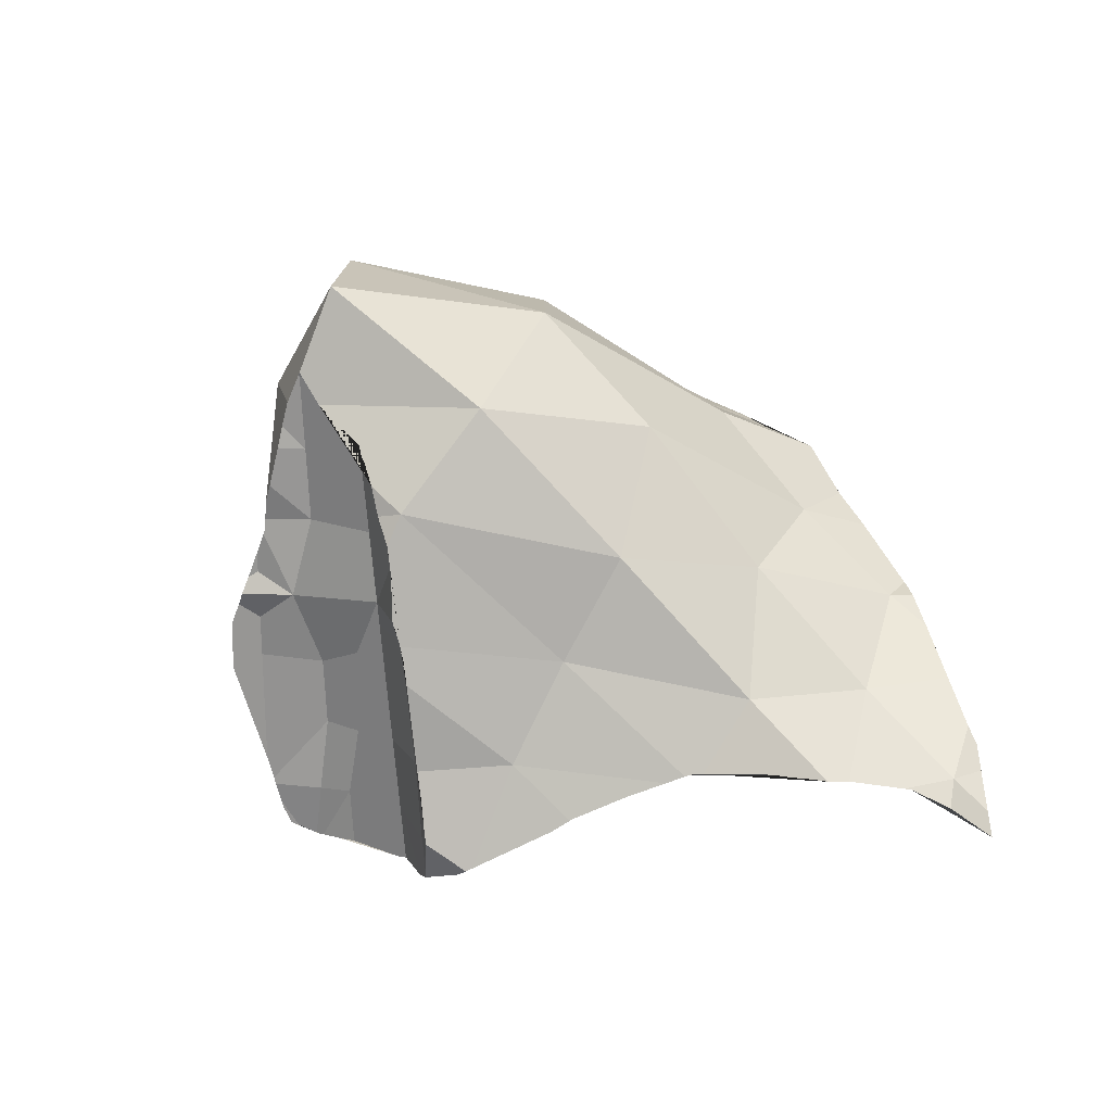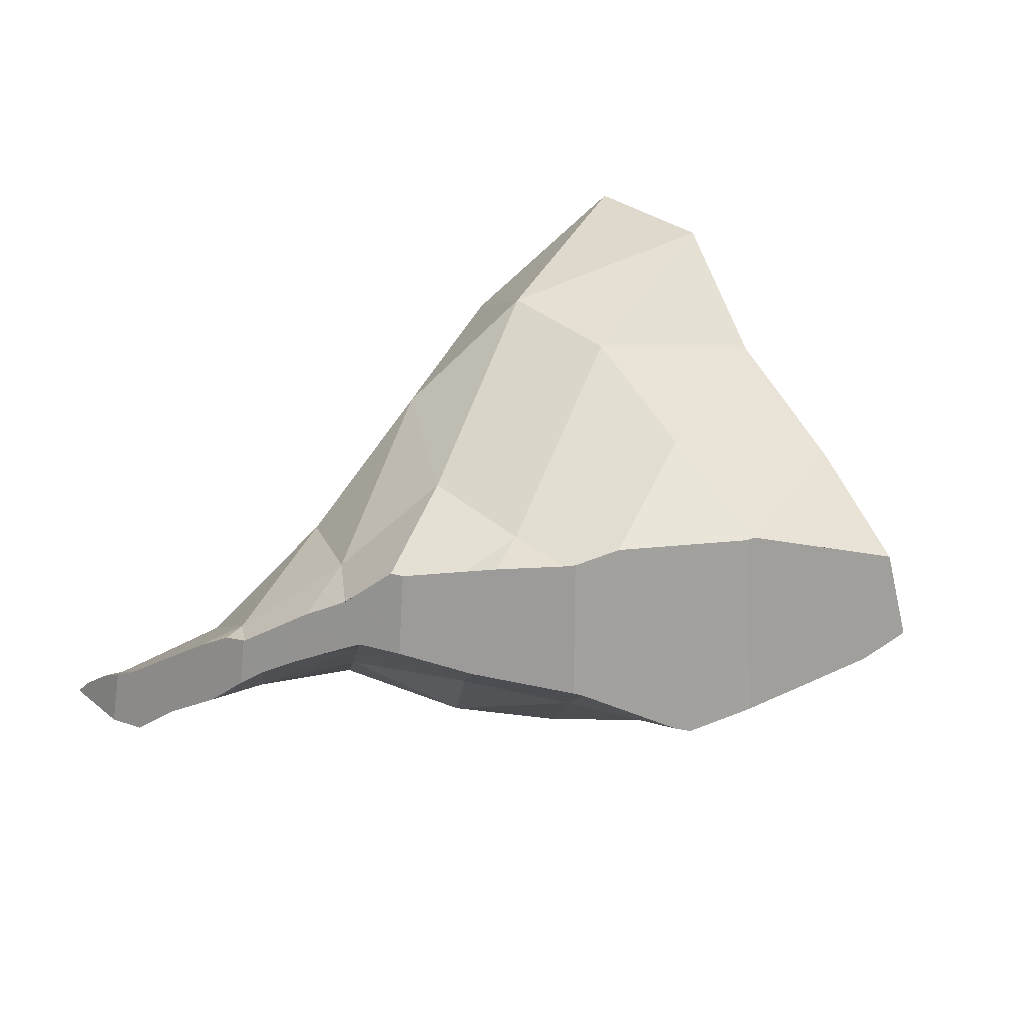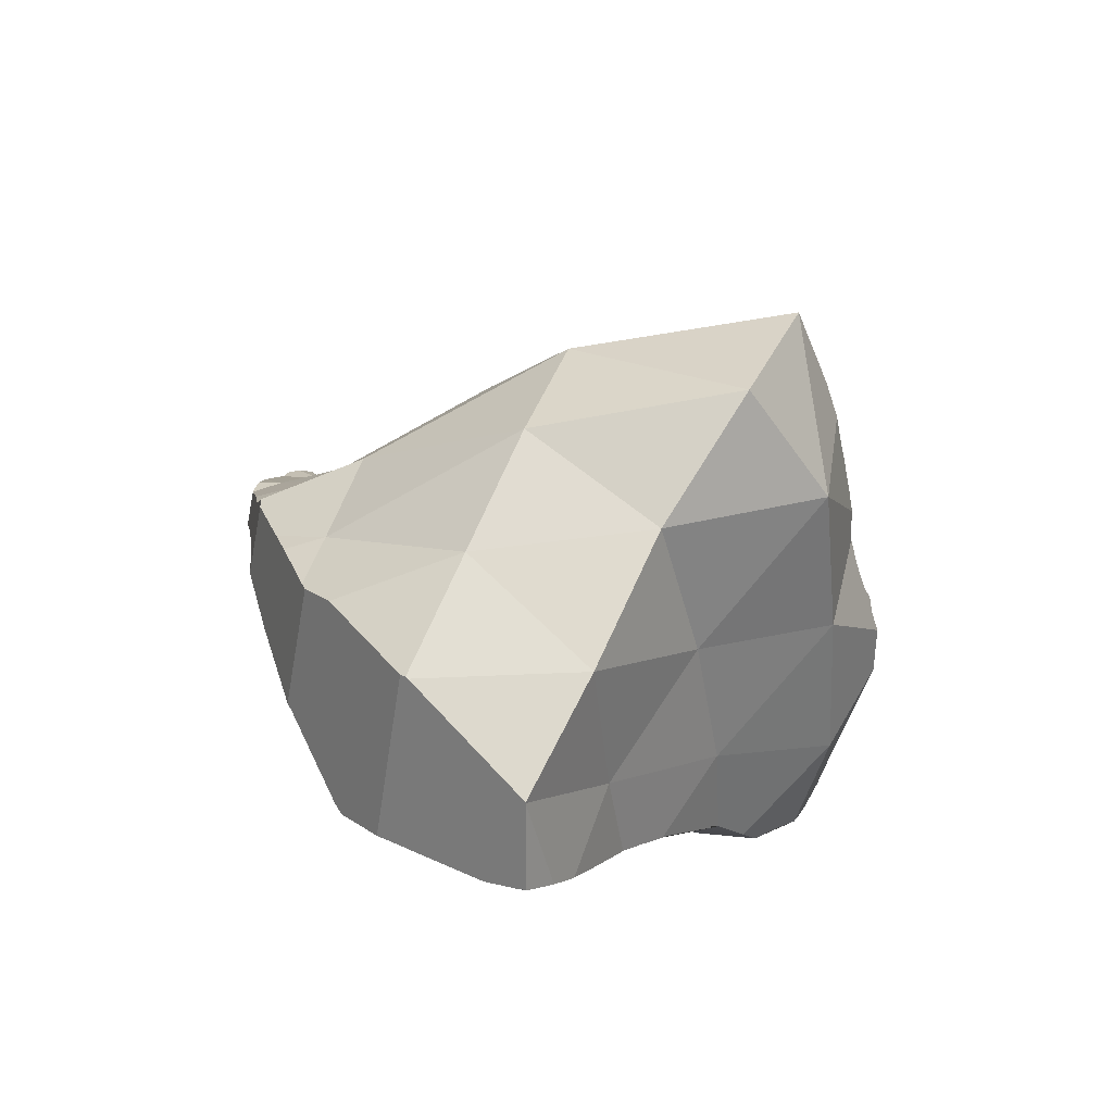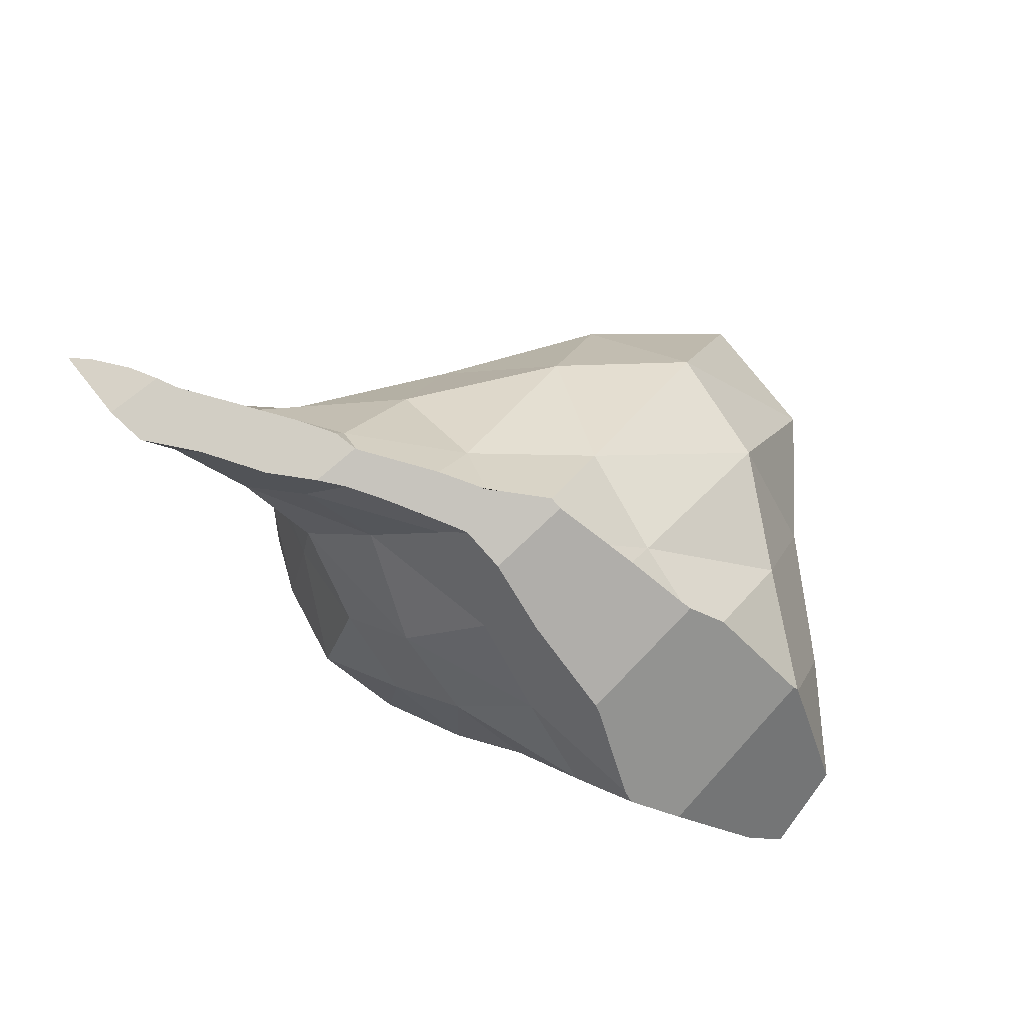
<metadata>
{"format":"obj","ext":"obj","renderer":"f3d","projection":"perspective","resolution":1024,"background":"white","views":[{"elev":16.9,"azim":58.9,"up":"+Y"},{"elev":30.1,"azim":-163.9,"up":"+Y"},{"elev":38.2,"azim":-101.2,"up":"+Y"},{"elev":-75.9,"azim":131.6,"up":"+Z"}]}
</metadata>
<code>
o cone_0095_shard.013
v -0.02891 1.566 -0.01942
v -0.01276 1.567 -0.01349
v -0.01147 1.571 -0.01457
v -0.01141 1.571 -0.01463
v -0.0113 1.571 -0.01469
v -0.01112 1.571 -0.01471
v -0.01005 1.583 -0.01928
v -0.02684 1.583 -0.03061
v -0.01583 1.553 -0.01111
v -0.01491 1.555 -0.01134
v -0.01379 1.561 -0.01228
v -0.01359 1.564 -0.01296
v -0.008612 1.567 -0.01627
v 0.006516 1.568 -0.03313
v -0.01097 1.571 -0.01482
v -0.01063 1.571 -0.01506
v -0.03839 1.571 -0.04459
v -0.004228 1.577 -0.04971
v -0.02854 1.543 -0.01691
v -0.01671 1.548 -0.01112
v -0.01661 1.55 -0.01124
v 0.000702 1.557 -0.01934
v 0.004962 1.554 -0.02154
v -0.006922 1.566 -0.01711
v -0.002547 1.562 -0.0193
v -0.001835 1.561 -0.01919
v -0.001211 1.56 -0.01932
v -0.01948 1.576 -0.05868
v -0.0388 1.551 -0.03916
v -0.02041 1.534 -0.00712
v -0.0201 1.535 -0.007529
v -0.01972 1.537 -0.008027
v -0.01867 1.539 -0.008162
v -0.01877 1.541 -0.00927
v -0.0179 1.545 -0.01038
v -0.01683 1.548 -0.01096
v 0.002077 1.553 -0.01956
v 0.001738 1.554 -0.01951
v 0.01923 1.548 -0.04771
v 0.01006 1.563 -0.05829
v -0.03315 1.567 -0.06896
v -0.05282 1.562 -0.05627
v -0.000439 1.56 -0.07817
v -0.03902 1.531 -0.03572
v -0.02899 1.52 -0.01581
v -0.02105 1.527 -0.007345
v -0.02087 1.529 -0.00728
v 0.004619 1.55 -0.01958
v 0.004591 1.55 -0.01958
v 0.01653 1.533 -0.04022
v -0.0142 1.558 -0.08525
v -0.05157 1.541 -0.0538
v -0.02065 1.511 -0.01212
v -0.0207 1.512 -0.01195
v -0.02085 1.518 -0.009993
v -0.02101 1.525 -0.007915
v 0.006734 1.536 -0.02015
v 0.005078 1.547 -0.01979
v 0.005967 1.539 -0.01947
v 0.006395 1.538 -0.01994
v 0.03206 1.529 -0.06058
v 0.02256 1.544 -0.06839
v 0.01281 1.548 -0.08353
v -0.04701 1.559 -0.07876
v -0.04666 1.56 -0.079
v -0.0224 1.557 -0.08946
v -0.0239 1.557 -0.0892
v -0.02931 1.559 -0.08656
v -0.06452 1.552 -0.06714
v -0.06451 1.553 -0.06713
v 0.001801 1.554 -0.09285
v -5e-06 1.554 -0.09309
v -0.008363 1.555 -0.09177
v -0.05142 1.528 -0.05167
v -0.04895 1.526 -0.04814
v -0.04817 1.526 -0.04702
v -0.0468 1.525 -0.04506
v -0.03641 1.512 -0.0303
v -0.03868 1.517 -0.03483
v -0.02821 1.505 -0.01995
v -0.02412 1.503 -0.01757
v -0.02262 1.502 -0.01649
v -0.02011 1.504 -0.01403
v -0.02019 1.505 -0.01376
v -0.0203 1.508 -0.01295
v -0.02046 1.509 -0.01278
v 0.007773 1.531 -0.02049
v 0.01535 1.519 -0.03276
v 0.007187 1.534 -0.02038
v 0.03005 1.519 -0.05144
v 0.03036 1.519 -0.05204
v 0.03135 1.519 -0.05362
v 0.008777 1.548 -0.09313
v 0.00745 1.549 -0.09308
v 0.007151 1.549 -0.09307
v 0.00711 1.549 -0.09306
v 0.00702 1.549 -0.09306
v -0.05087 1.558 -0.07619
v -0.0526 1.557 -0.07504
v -0.05461 1.556 -0.0737
v -0.0582 1.555 -0.07132
v -0.0613 1.554 -0.06925
v -0.03283 1.559 -0.08509
v -0.03376 1.559 -0.0847
v -0.03801 1.559 -0.08292
v -0.04595 1.559 -0.07959
v -0.0129 1.556 -0.09097
v -0.01357 1.556 -0.09087
v -0.02017 1.557 -0.08982
v -0.06459 1.552 -0.06714
v -0.06486 1.538 -0.06366
v -0.06207 1.536 -0.06082
v -0.06172 1.535 -0.06047
v -0.06168 1.535 -0.06042
v -0.05869 1.533 -0.05786
v -0.05276 1.529 -0.0528
v -0.04052 1.52 -0.03721
v -0.03626 1.512 -0.03015
v -0.03397 1.509 -0.02776
v -0.03087 1.507 -0.02351
v -0.01967 1.502 -0.01498
v 0.008477 1.518 -0.02152
v 0.007873 1.529 -0.02063
v 0.008106 1.525 -0.02098
v 0.00846 1.518 -0.0215
v 0.02868 1.518 -0.04925
v 0.043 1.519 -0.06591
v 0.03742 1.52 -0.06027
v 0.04031 1.52 -0.06332
v 0.04093 1.52 -0.0639
v 0.03651 1.528 -0.07725
v 0.027 1.538 -0.08863
v 0.0149 1.545 -0.09301
v 0.009829 1.547 -0.09311
v -0.06521 1.55 -0.06727
v -0.06761 1.541 -0.06779
v -0.06765 1.541 -0.0678
v -0.0676 1.54 -0.0677
v 0.01099 1.508 -0.02133
v 0.01466 1.505 -0.02556
v 0.01506 1.505 -0.02638
v 0.009545 1.514 -0.02151
v 0.01057 1.51 -0.02134
v 0.02203 1.512 -0.03793
v 0.02218 1.512 -0.03821
v 0.02586 1.516 -0.04458
v 0.04399 1.519 -0.06881
v 0.02471 1.538 -0.09302
v 0.02401 1.539 -0.09302
v 0.01779 1.543 -0.09301
v 0.009931 1.506 -0.02179
v 0.009822 1.506 -0.02186
v 0.009329 1.505 -0.02218
v 0.007667 1.502 -0.02299
v 0.007445 1.501 -0.02308
v 0.01315 1.504 -0.02523
v 0.02077 1.51 -0.03569
v 0.04882 1.519 -0.07448
v 0.05162 1.52 -0.08068
v 0.04027 1.529 -0.08865
v 0.03869 1.53 -0.08906
v 0.03285 1.534 -0.09056
v 0.02807 1.537 -0.09187
v 0.02492 1.538 -0.093
v 0.02488 1.538 -0.093
v 0.02485 1.538 -0.093
v 0.04932 1.518 -0.07517
v 0.05352 1.516 -0.0787
v 0.04686 1.524 -0.08697
v 0.04553 1.525 -0.08731
v 0.04076 1.529 -0.08853
v 0.03264 1.535 -0.09061
v 0.03163 1.535 -0.09089
v 0.05994 1.514 -0.08049
v 0.05998 1.514 -0.0805
v 0.05992 1.514 -0.08053
v 0.05762 1.517 -0.08163
v 0.05319 1.521 -0.08404
v 0.05276 1.521 -0.0843
v 0.05105 1.522 -0.08532
v 0.04972 1.523 -0.08611
v 0.0575 1.517 -0.0817
v 0.05739 1.517 -0.08176
v 0.05575 1.519 -0.08265
v 0.04243 1.518 -0.09017
v 0.05018 1.519 -0.0869
v 0.04777 1.516 -0.08854
v 0.04508 1.516 -0.08956
v 0.03834 1.522 -0.09112
v 0.04017 1.52 -0.09069
v 0.04081 1.518 -0.08611
v 0.05052 1.515 -0.0875
v 0.05489 1.515 -0.08428
v 0.05506 1.515 -0.08415
v 0.05527 1.515 -0.08399
v 0.05993 1.514 -0.08054
v 0.02424 1.528 -0.0887
v 0.03051 1.527 -0.09321
v 0.03831 1.522 -0.09113
v 0.03869 1.529 -0.08939
v 0.05502 1.515 -0.08411
v 0.02946 1.52 -0.07814
v 0.02194 1.534 -0.09428
v 0.02253 1.534 -0.09429
v 0.02378 1.533 -0.09431
v 0.02379 1.533 -0.09431
v 0.02528 1.532 -0.09433
v 0.02688 1.53 -0.09399
v 0.02818 1.529 -0.09371
v 0.01264 1.529 -0.08081
v 0.007996 1.539 -0.09081
v 0.01399 1.538 -0.0944
v 0.01683 1.537 -0.09435
v 0.01779 1.536 -0.09434
v 0.0197 1.535 -0.09431
v 0.02313 1.534 -0.09409
v 0.02845 1.519 -0.05473
v 0.01745 1.52 -0.07047
v 0.0062 1.542 -0.09467
v 0.008524 1.541 -0.09459
v 0.01068 1.543 -0.09382
v 0.01779 1.541 -0.09335
v -0.002779 1.521 -0.07813
v -0.006989 1.533 -0.0872
v -0.00476 1.541 -0.09505
v -0.002655 1.542 -0.09524
v -5e-06 1.542 -0.09547
v -5e-06 1.542 -0.09547
v 0.001296 1.542 -0.09531
v 0.00577 1.542 -0.09472
v 0.003707 1.546 -0.09428
v 0.01315 1.512 -0.0514
v 0.003012 1.514 -0.06637
v -0.01039 1.54 -0.09454
v -0.005207 1.541 -0.09501
v -0.01357 1.542 -0.09363
v -0.007875 1.544 -0.09401
v -5e-06 1.549 -0.09396
v -5e-06 1.546 -0.09475
v -0.011 1.511 -0.06148
v -0.02153 1.529 -0.08282
v -0.02539 1.538 -0.0928
v -0.02491 1.538 -0.09296
v -0.02491 1.538 -0.09296
v -0.02436 1.538 -0.09302
v -0.023 1.539 -0.09317
v -0.01357 1.54 -0.0942
v -0.01357 1.55 -0.09212
v 0.007174 1.502 -0.03414
v -0.002736 1.502 -0.04905
v -0.01686 1.519 -0.07312
v -0.02611 1.538 -0.09255
v -0.03448 1.539 -0.08881
v -0.02488 1.539 -0.09286
v -0.0341 1.534 -0.09006
v -0.02429 1.55 -0.09067
v -0.02472 1.511 -0.0558
v -0.0165 1.503 -0.04309
v -0.03585 1.526 -0.07809
v -0.03885 1.532 -0.08858
v -0.04079 1.532 -0.0879
v -0.04405 1.533 -0.08628
v -0.0353 1.55 -0.086
v -0.007758 1.5 -0.02967
v 0.004406 1.5 -0.02386
v 0.004064 1.5 -0.02395
v -0.03005 1.519 -0.06659
v -0.04853 1.534 -0.08406
v -0.04801 1.539 -0.08317
v -0.05215 1.535 -0.08104
v -0.0494 1.535 -0.08333
v -0.04853 1.534 -0.08406
v -0.0412 1.547 -0.08424
v -0.003372 1.5 -0.02558
v -0.004733 1.499 -0.02504
v 0.008115 1.508 -0.02226
v -0.003262 1.508 -0.02474
v -0.04039 1.522 -0.05757
v -0.03387 1.516 -0.04507
v -0.02741 1.505 -0.03453
v -0.04679 1.528 -0.06983
v -0.05238 1.535 -0.08086
v -0.05617 1.54 -0.07687
v -0.04803 1.539 -0.08318
v -0.05575 1.536 -0.07806
v -0.03933 1.554 -0.08346
v -0.01215 1.508 -0.02107
v -0.01255 1.5 -0.02177
v -0.01444 1.5 -0.02032
v -0.0194 1.5 -0.02181
v 0.006055 1.518 -0.02249
v -0.05785 1.537 -0.07631
v -0.05386 1.55 -0.07601
v -0.06266 1.538 -0.07231
v -0.05982 1.537 -0.07467
v -0.04687 1.55 -0.08118
v -0.003124 1.518 -0.02369
v -0.01655 1.5 -0.01867
v -0.01709 1.5 -0.01817
v -0.0567 1.532 -0.06012
v -0.06018 1.543 -0.07284
v -0.05909 1.55 -0.072
v -0.06299 1.538 -0.07202
v -0.06658 1.54 -0.06879
v -0.06699 1.54 -0.06841
v -0.009118 1.518 -0.02122
v -0.01551 1.508 -0.01801
v -0.01731 1.5 -0.01794
v -0.01903 1.501 -0.01589
v 0.00579 1.529 -0.0215
v -0.003007 1.528 -0.02273
v -0.06734 1.54 -0.06808
v -0.06752 1.541 -0.06792
v -0.01454 1.519 -0.01896
v 0.005609 1.536 -0.02082
v -0.008415 1.524 -0.02093
v -0.01395 1.528 -0.01819
v -0.002916 1.536 -0.02193
v -0.02017 1.518 -0.01164
v -0.01928 1.529 -0.01113
v -0.002855 1.539 -0.02159
v -0.007526 1.531 -0.02056
v -0.01443 1.539 -0.0141
v -0.01878 1.535 -0.01084
v -0.002711 1.55 -0.02055
v -0.01818 1.542 -0.0105
v -0.0126 1.55 -0.01645
v -0.002573 1.56 -0.0195
v -0.01196 1.56 -0.01561
v -0.01132 1.571 -0.01477
f 1 2 3 4 5 6 7
f 1 7 8
f 1 9 10 11 12 2
f 13 14 7 6 15 16
f 17 1 8
f 8 7 18
f 1 19 20 21 9
f 22 23 14 13 24 25 26 27
f 18 7 14
f 17 8 28
f 17 29 1
f 8 18 28
f 29 19 1
f 19 30 31 32 33 34 35 36 20
f 37 23 22 38
f 23 39 14
f 18 14 40
f 17 28 41
f 42 29 17
f 28 18 43
f 29 44 19
f 19 45 46 47 30
f 48 23 37 49
f 23 50 39
f 40 14 39
f 43 18 40
f 42 17 41
f 41 28 51
f 42 52 29
f 28 43 51
f 52 44 29
f 44 45 19
f 45 53 54 55 56 46
f 57 50 23 48 58 59 60
f 50 61 39
f 40 39 62
f 43 40 63
f 64 42 41 65
f 41 51 66 67 68
f 69 52 42 70
f 51 43 71 72 73
f 52 74 75 76 77 44
f 78 45 44 79
f 45 80 81 82 83 84 85 86 53
f 87 88 50 57 89
f 50 90 91 92 61
f 62 39 61
f 63 40 62
f 71 43 63 93 94 95 96 97
f 70 42 64 98 99 100 101 102
f 65 41 68 103 104 105 106
f 66 51 107 108 109
f 110 111 112 113 114 52 69
f 107 51 73
f 74 52 114 115 116
f 79 44 77 117
f 80 45 78 118 119 120
f 83 82 121
f 122 88 87 123 124 125
f 90 50 88 126
f 127 61 92 128 129 130
f 62 61 131
f 63 62 132
f 93 63 133 134
f 111 110 135 136 137 138
f 139 140 141 88 122 142 143
f 88 144 145 146 126
f 147 131 61 127
f 132 62 131
f 133 63 132 148 149 150
f 140 139 151 152 153 154 155 156
f 144 88 141 157
f 158 159 131 147
f 132 131 160 161 162
f 148 132 163 164 165 166
f 159 158 167 168
f 160 131 159 169 170 171
f 163 132 162 172 173
f 159 168 174 175 176 177
f 169 159 178 179 180 181
f 178 159 177 182 183 184
f 185 186 187 188
f 189 190 185 188 191
f 185 190 170 169 181 186
f 187 186 192
f 174 191 188 187 192 193 194 195 196 175
f 191 197 198 199 189
f 170 190 189 199 200 171
f 192 186 201 193
f 167 191 174 168
f 193 201 194
f 194 201 195
f 195 182 177 176 196
f 175 196 176
f 191 202 197
f 203 204 205 206 207 208 209 198 197
f 200 199 198 209
f 171 200 161 160
f 180 186 181
f 183 201 186 184
f 191 167 158 147 127 130
f 182 195 201 183
f 129 202 191 130
f 202 210 197
f 197 211 212 213 214 215 203
f 216 204 203 215
f 204 216 205
f 205 216 206
f 164 207 206 165
f 172 208 207 173
f 209 208 172 162 161 200
f 179 186 180
f 184 186 179 178
f 128 217 202 129
f 202 218 210
f 197 210 211
f 211 219 220 212
f 220 221 213 212
f 214 213 221 222
f 214 222 149 148 166 216 215
f 165 206 216 166
f 207 164 163 173
f 91 217 128 92
f 202 217 218
f 218 223 210
f 210 224 211
f 211 225 226 227 228 229 230 219
f 94 221 220 219 230 231 95
f 149 222 150
f 217 91 90 126 146
f 218 217 232
f 218 233 223
f 210 223 224
f 211 224 234 235 225
f 235 236 237 226 225
f 227 226 237 238
f 228 227 238 239
f 229 228 239 231
f 229 231 230
f 222 221 94 93 134
f 95 231 239 96
f 222 134 133 150
f 145 232 217 146
f 218 232 233
f 223 233 240
f 223 241 224
f 224 242 243 244 245 246 247 234
f 234 247 236 235
f 248 238 237 236
f 96 239 238 97
f 232 145 144 157 249
f 233 232 250
f 223 240 251
f 233 250 240
f 223 251 241
f 241 252 242 224
f 253 254 243 242 252 255
f 243 254 244
f 244 254 245
f 245 254 246
f 247 246 254 236
f 248 236 254 256
f 72 238 248 108 107 73
f 97 238 72 71
f 232 249 250
f 156 249 157 141 140
f 251 240 257
f 240 250 258
f 251 259 241
f 241 260 255 252
f 253 255 260 261 262
f 253 263 256 254
f 248 256 67 66 109
f 108 248 109
f 250 249 264
f 155 265 266 249 156
f 251 257 267
f 240 258 257
f 250 264 258
f 251 267 259
f 259 261 260 241
f 268 269 253 262
f 259 270 271 272 268 262 261
f 263 253 269 273
f 67 256 263 103 68
f 249 266 274 275 264
f 154 276 277 265 155
f 277 274 266 265
f 257 278 267
f 258 279 257
f 264 280 258
f 267 281 259
f 268 272 284 269
f 270 259 281 282
f 283 284 271 270 282 285
f 271 284 272
f 263 273 296 286
f 103 263 286 104
f 274 277 287 288 275
f 275 288 289 290 264
f 153 276 154
f 276 291 297 277
f 257 279 278
f 267 278 281
f 258 280 279
f 264 290 280
f 269 284 296 273
f 292 283 285
f 283 293 296 284
f 281 294 295 292 285 282
f 104 286 105
f 277 297 306 287
f 287 298 289 288
f 290 289 298 299
f 152 276 153
f 142 291 276 143
f 75 278 279 76
f 278 300 281
f 118 279 280 119
f 119 280 290 120
f 295 283 292
f 293 283 301 302
f 294 281 300 303
f 283 295 294 303 304 305
f 105 286 296 106
f 287 307 308 299 298
f 299 308 309 121 82 81 290
f 151 276 152
f 125 291 142 122
f 143 276 151 139
f 297 291 310 311
f 278 75 74 116 300
f 279 117 77 76
f 279 118 78 79 117
f 290 81 80 120
f 99 293 302 100
f 302 301 312 313
f 98 296 293 99
f 305 312 301 283
f 300 112 111 138 304 303
f 137 313 312 305 304 138
f 296 98 64 65 106
f 297 311 316 306
f 307 287 306 314
f 84 309 308 307 85
f 309 84 83 121
f 124 310 291 125
f 310 315 318 311
f 115 300 116
f 100 302 101
f 136 302 313 137
f 112 300 113
f 314 306 316 317
f 85 307 314 86
f 123 310 124
f 89 315 310 123 87
f 113 300 115 114
f 101 302 102
f 135 302 136
f 316 311 322 317
f 319 314 317 320
f 86 314 319 54 53
f 60 315 89 57
f 318 315 60 59 321
f 302 135 110 69 70 102
f 56 319 320 47 46
f 317 323 324 320
f 54 319 55
f 322 311 318 321
f 322 321 323 317
f 55 319 56
f 320 31 30 47
f 58 321 59
f 31 320 324 32
f 32 324 323 33
f 321 325 327 323
f 49 325 321 58 48
f 33 323 326 34
f 325 49 37 38
f 35 326 323 36
f 34 326 35
f 323 327 21 20 36
f 325 38 22 27 328
f 329 327 325 328
f 327 10 9 21
f 26 328 27
f 24 329 328 25
f 10 327 329 11
f 25 328 26
f 329 24 13 16 330
f 11 329 12
f 329 330 3 2 12
f 15 330 16
f 3 330 4
f 330 15 6 5
f 4 330 5

</code>
